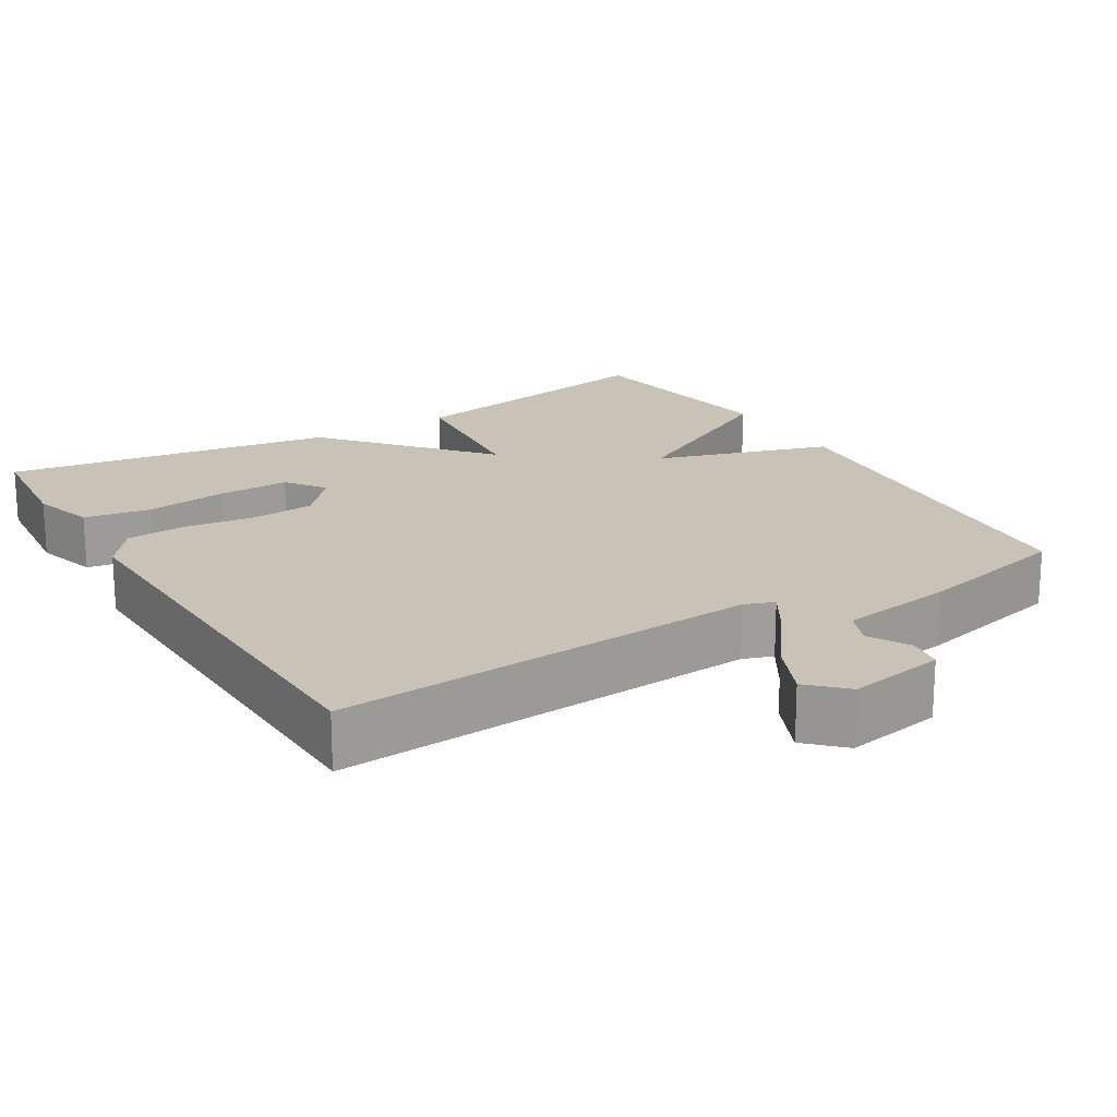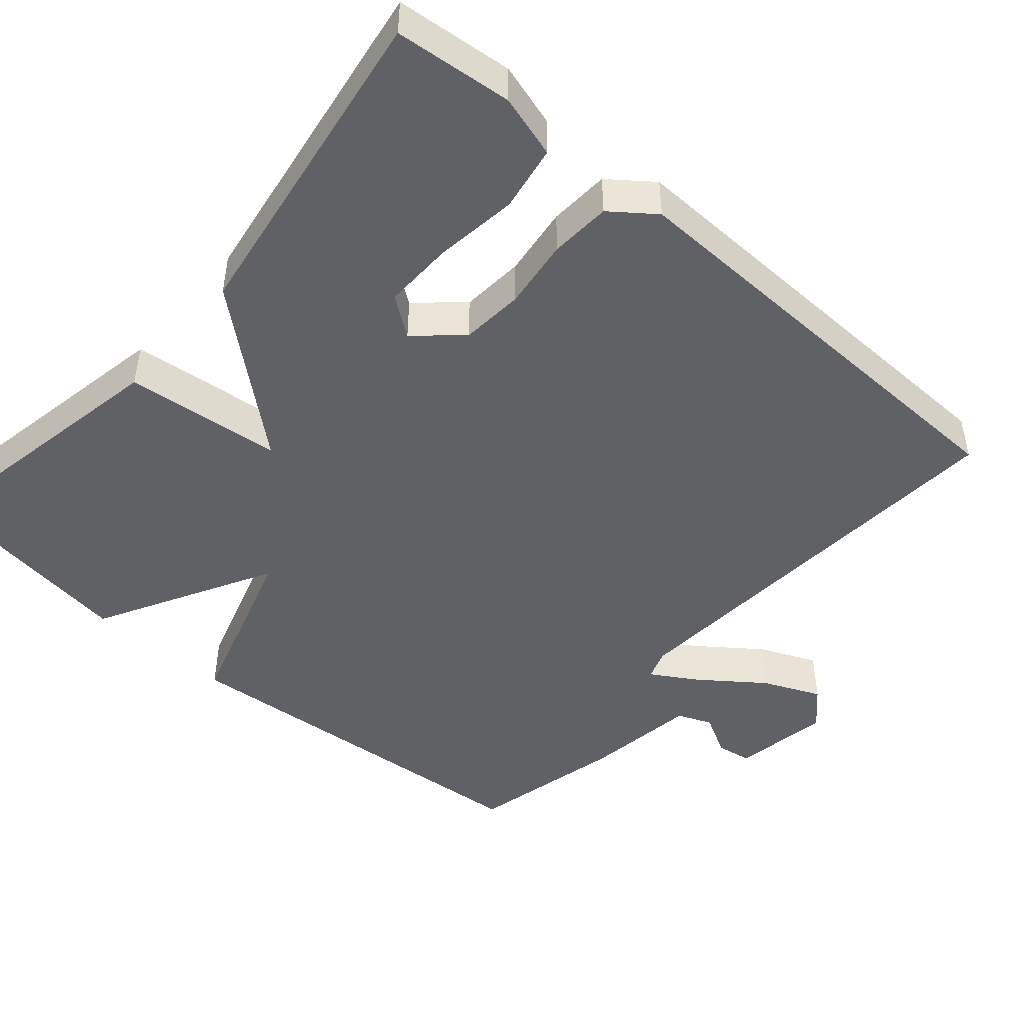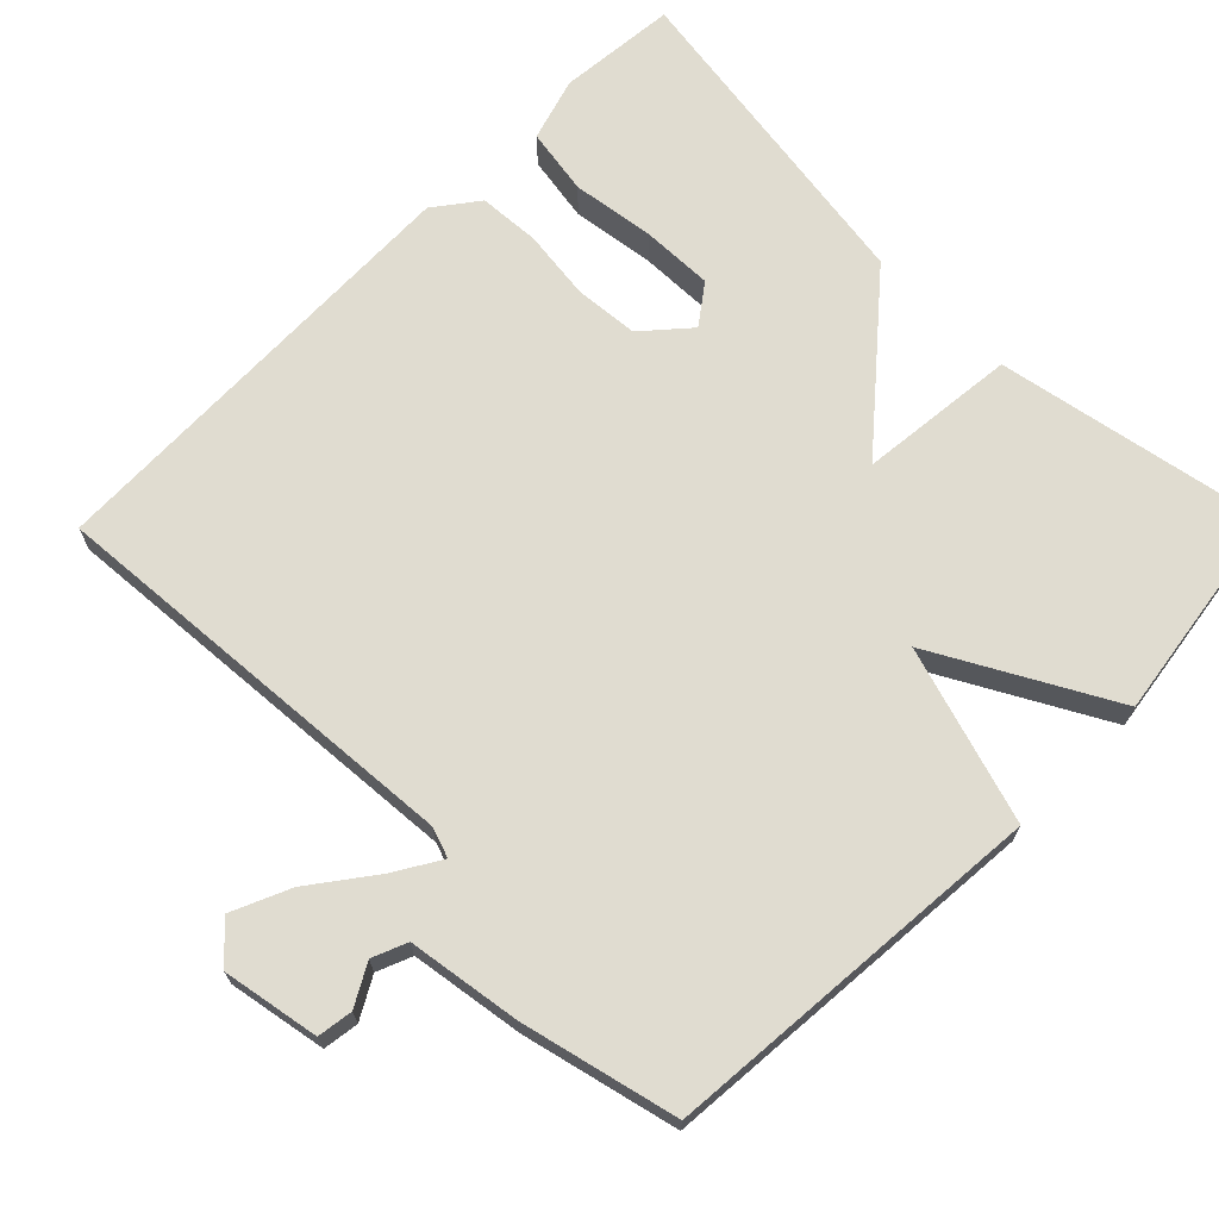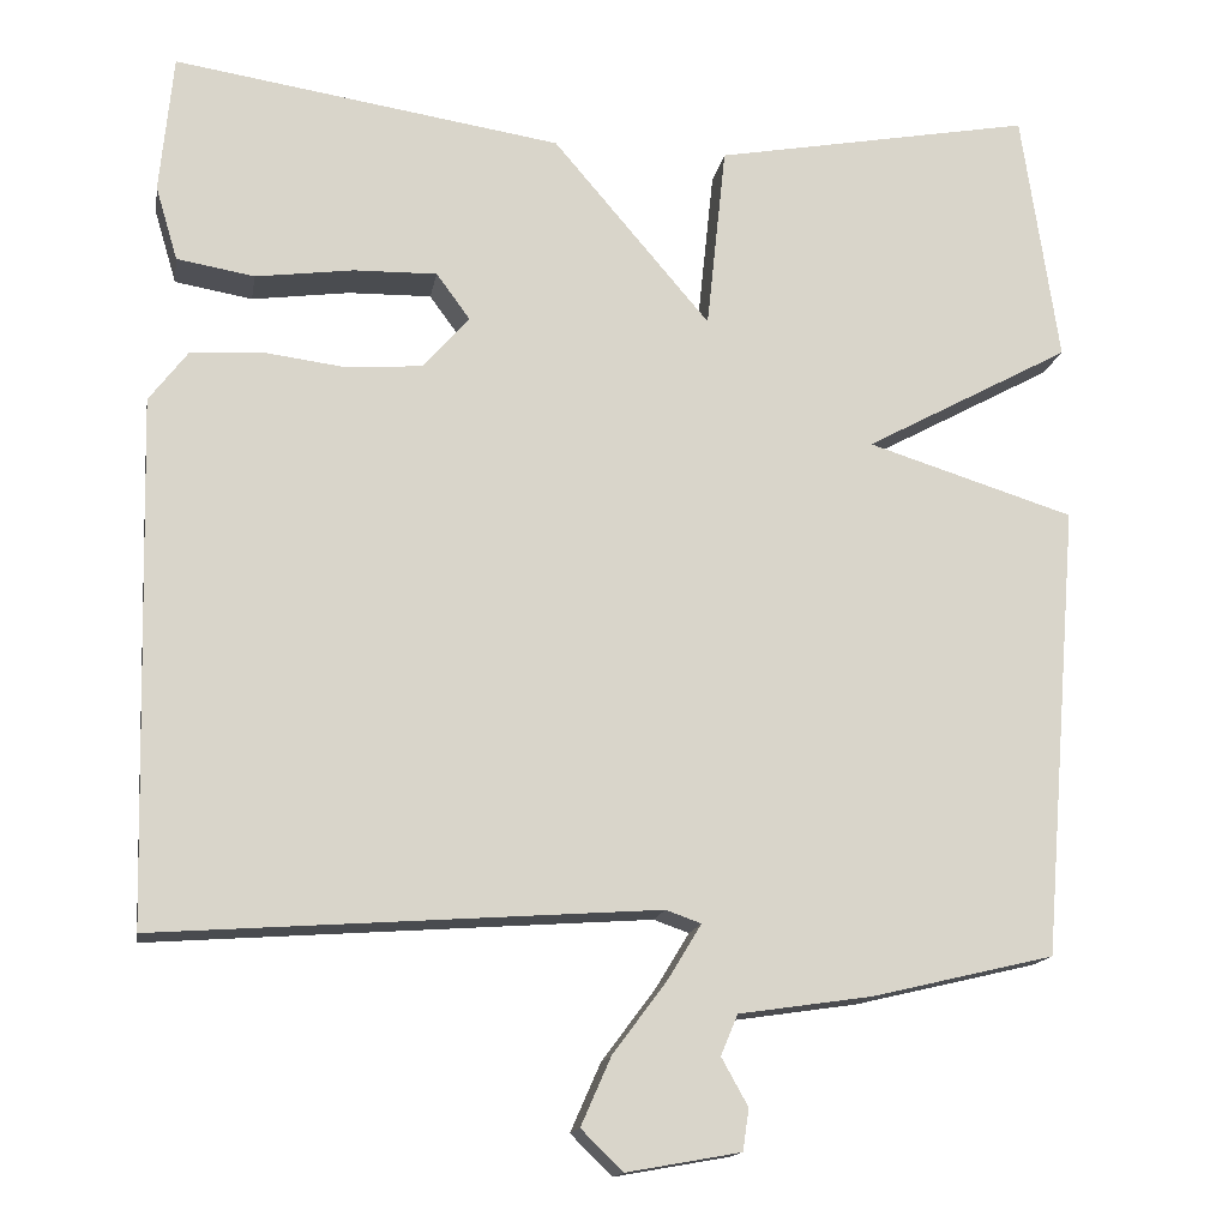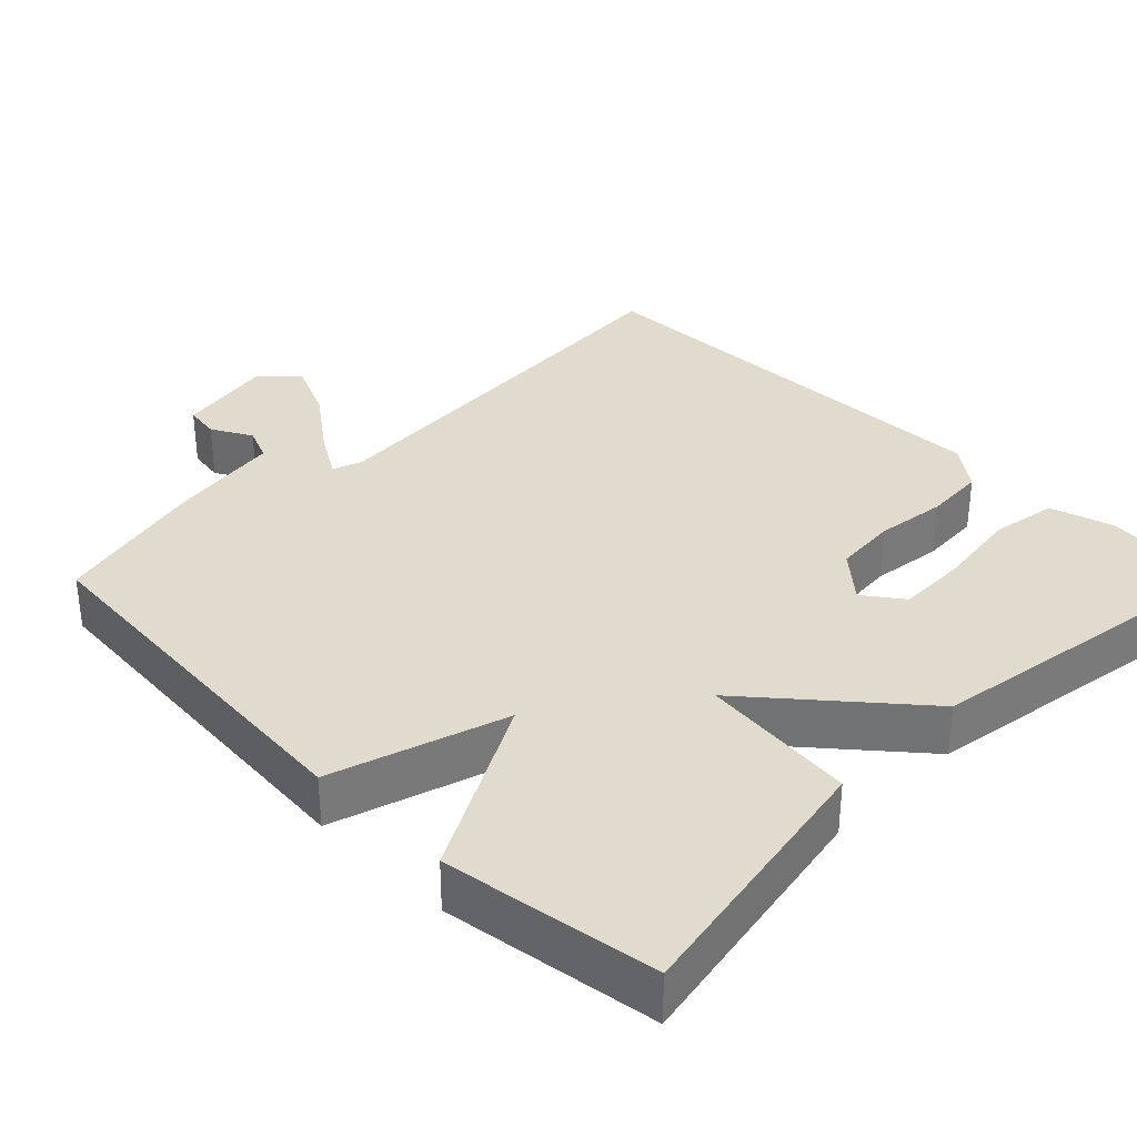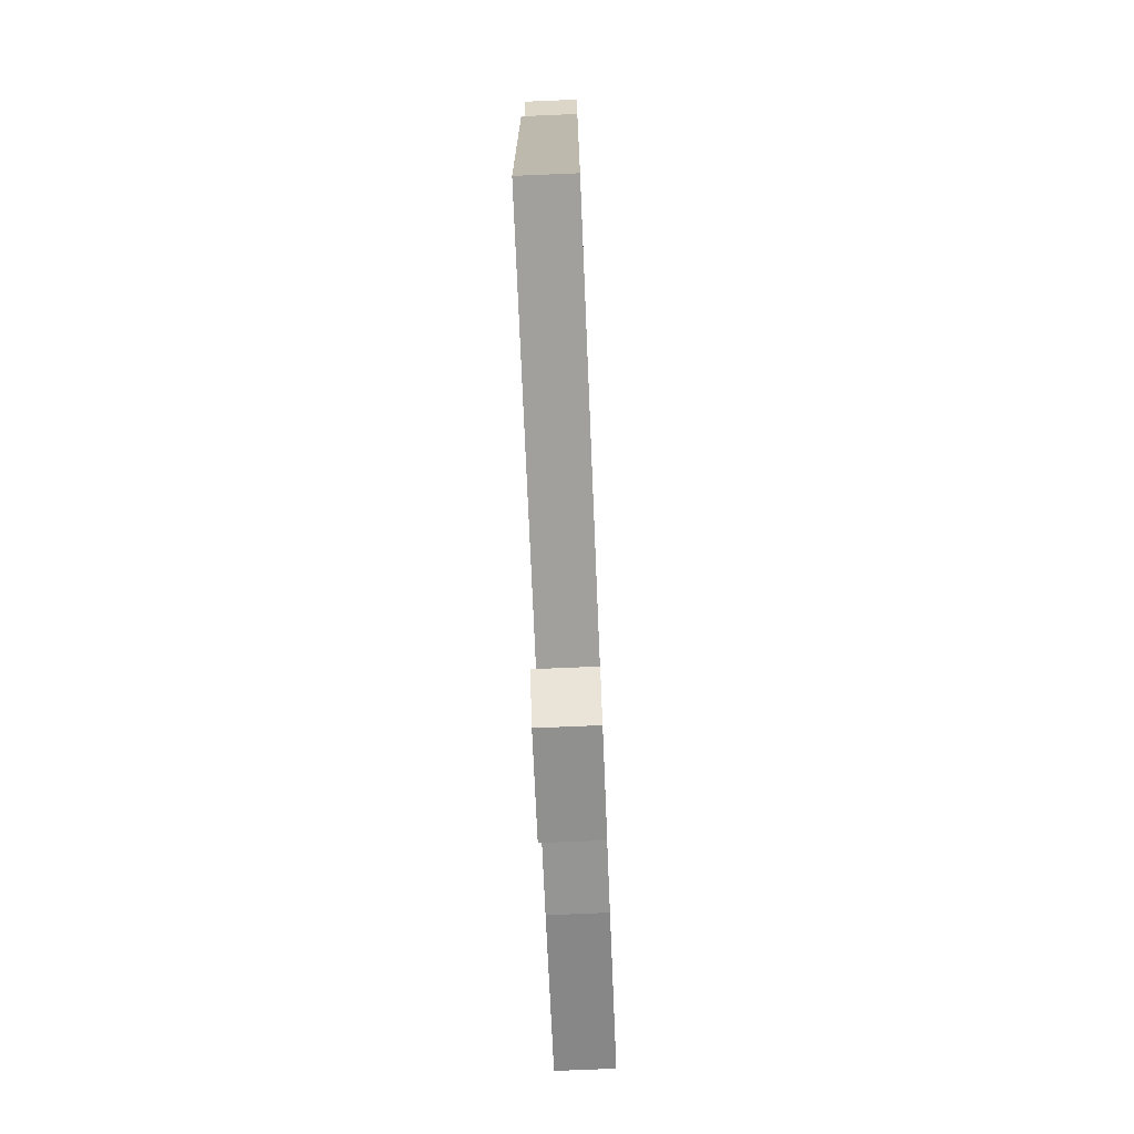
<metadata>
{"format":"obj","ext":"obj","renderer":"f3d","projection":"perspective","resolution":1024,"background":"white","views":[{"elev":19.4,"azim":148.8,"up":"+Y"},{"elev":-47.0,"azim":49.1,"up":"+Y"},{"elev":69.6,"azim":-135.4,"up":"+Y"},{"elev":-15.1,"azim":170.2,"up":"+Z"},{"elev":33.9,"azim":-45.1,"up":"+Y"},{"elev":-75.7,"azim":92.4,"up":"+Z"}]}
</metadata>
<code>
v -0.5 0.07 -0.5
v -0.542 0.07 0.013
v -0.308 0.07 0.086
v -0.542 0.07 0.213
v -0.5 0.07 0.5
v -0.139 0.07 0.433
v -0.117 0.07 0.224
v 0.061 0.07 0.433
v 0.5 0.07 0.5
v 0.515 0.07 0.343
v 0.49 0.07 0.259
v 0.402 0.07 0.244
v 0.291 0.07 0.259
v 0.197 0.07 0.261
v 0.159 0.07 0.209
v 0.212 0.07 0.149
v 0.296 0.07 0.142
v 0.39 0.07 0.154
v 0.471 0.07 0.149
v 0.515 0.07 0.091
v 0.5 0.07 -0.5
v -0.064 0.07 -0.46
v -0.104 0.07 -0.474
v -0.067 0.07 -0.535
v -0.005 0.07 -0.618
v 0.029 0.07 -0.695
v -0.018 0.07 -0.741
v -0.147 0.07 -0.718
v -0.154 0.07 -0.671
v -0.124 0.07 -0.617
v -0.143 0.07 -0.571
v -0.293 0.07 -0.549
v -0.5 0 -0.5
v -0.542 0 0.013
v -0.308 0 0.086
v -0.542 0 0.213
v -0.5 0 0.5
v -0.139 0 0.433
v -0.117 0 0.224
v 0.061 0 0.433
v 0.5 0 0.5
v 0.515 0 0.343
v 0.49 0 0.259
v 0.402 0 0.244
v 0.291 0 0.259
v 0.197 0 0.261
v 0.159 0 0.209
v 0.212 0 0.149
v 0.296 0 0.142
v 0.39 0 0.154
v 0.471 0 0.149
v 0.515 0 0.091
v 0.5 0 -0.5
v -0.064 0 -0.46
v -0.104 0 -0.474
v -0.067 0 -0.535
v -0.005 0 -0.618
v 0.029 0 -0.695
v -0.018 0 -0.741
v -0.147 0 -0.718
v -0.154 0 -0.671
v -0.124 0 -0.617
v -0.143 0 -0.571
v -0.293 0 -0.549
f 1 2 3
f 32 1 3
f 31 32 3
f 30 31 3
f 28 29 30
f 27 28 30
f 26 27 30
f 25 26 30
f 24 25 30
f 23 24 30
f 23 30 3
f 22 23 3
f 20 21 22
f 19 20 22
f 18 19 22
f 17 18 22
f 16 17 22 3
f 15 16 3 4
f 11 12 13
f 10 11 13
f 9 10 13
f 8 9 13
f 8 13 14
f 7 8 14 15
f 5 6 7
f 4 5 7
f 4 7 15
f 35 34 33
f 35 33 64
f 35 64 63
f 35 63 62
f 62 61 60
f 62 60 59
f 62 59 58
f 62 58 57
f 62 57 56
f 62 56 55
f 35 62 55
f 35 55 54
f 54 53 52
f 54 52 51
f 54 51 50
f 54 50 49
f 35 54 49 48
f 36 35 48 47
f 45 44 43
f 45 43 42
f 45 42 41
f 45 41 40
f 46 45 40
f 47 46 40 39
f 39 38 37
f 39 37 36
f 47 39 36
f 1 33 34 2
f 2 34 35 3
f 3 35 36 4
f 4 36 37 5
f 5 37 38 6
f 6 38 39 7
f 7 39 40 8
f 8 40 41 9
f 9 41 42 10
f 10 42 43 11
f 11 43 44 12
f 12 44 45 13
f 13 45 46 14
f 14 46 47 15
f 15 47 48 16
f 16 48 49 17
f 17 49 50 18
f 18 50 51 19
f 19 51 52 20
f 20 52 53 21
f 21 53 54 22
f 22 54 55 23
f 23 55 56 24
f 24 56 57 25
f 25 57 58 26
f 26 58 59 27
f 27 59 60 28
f 28 60 61 29
f 29 61 62 30
f 30 62 63 31
f 31 63 64 32
f 32 64 33 1

</code>
